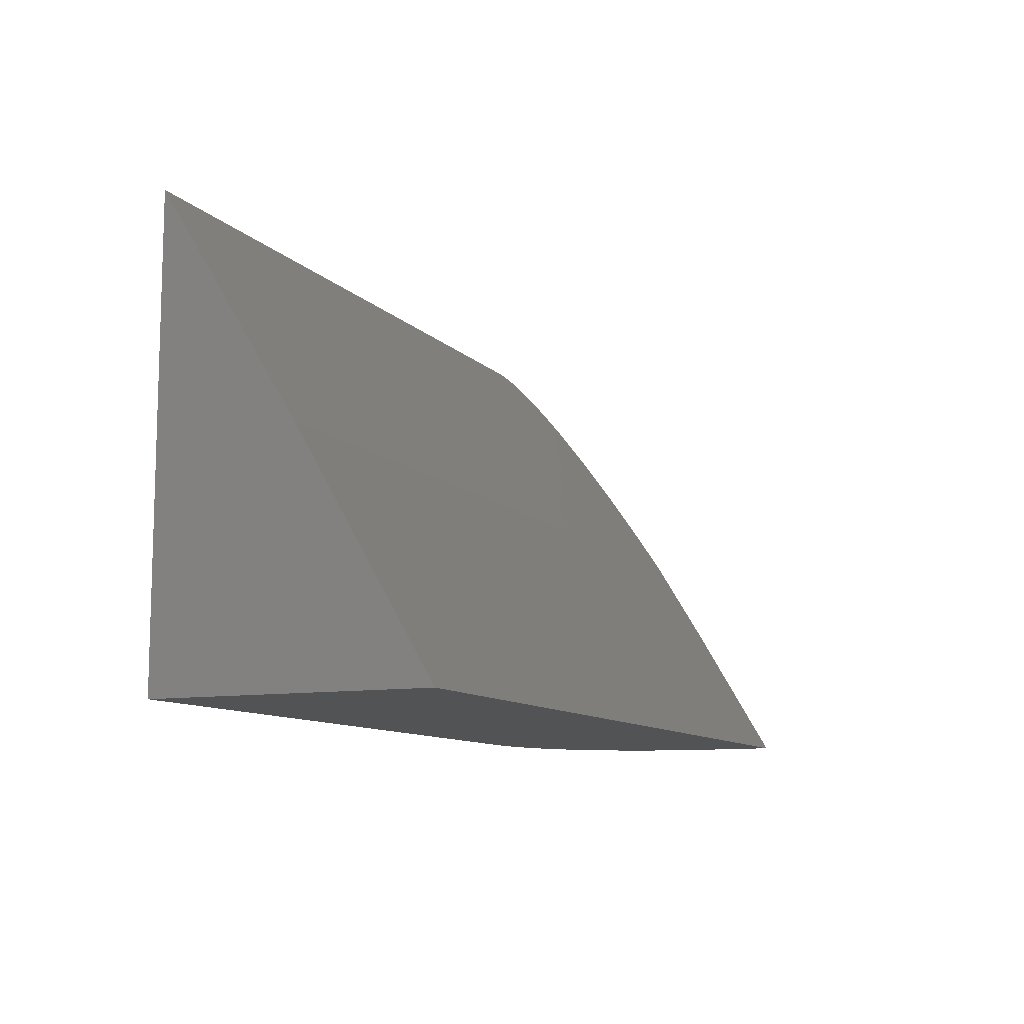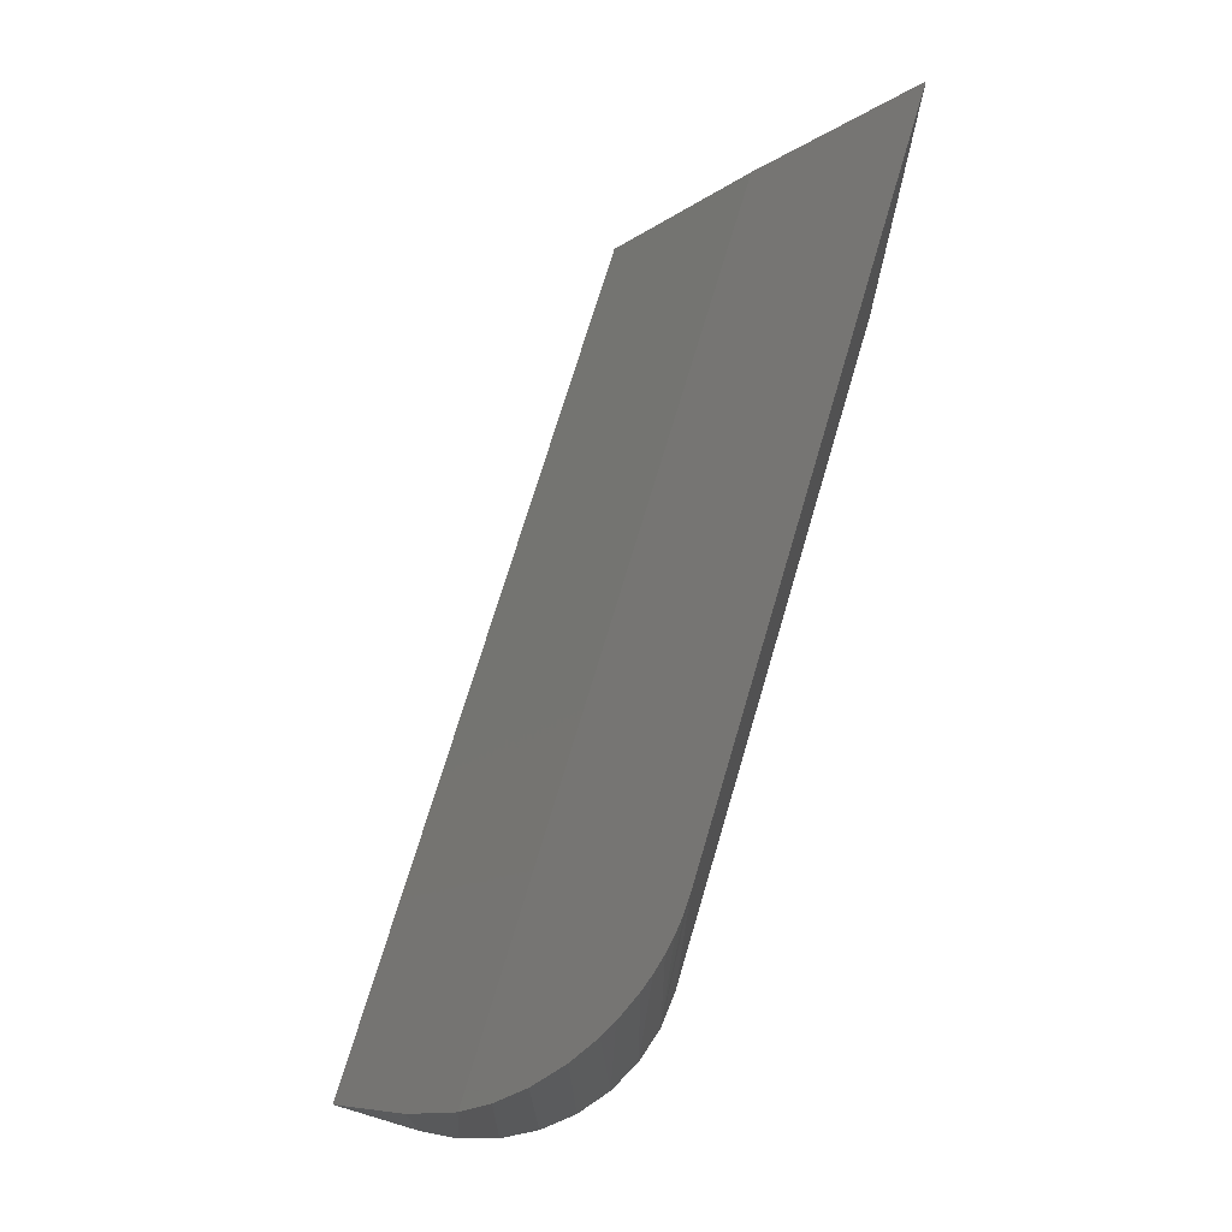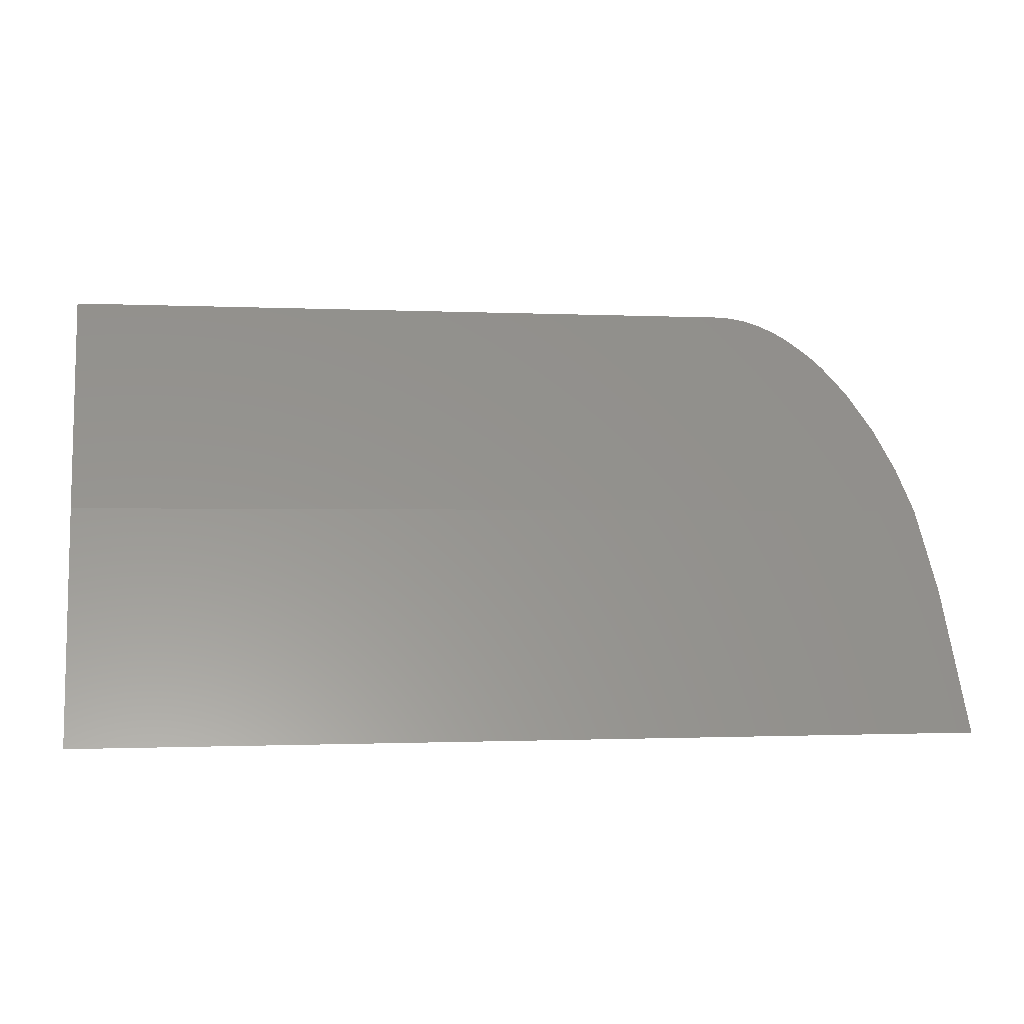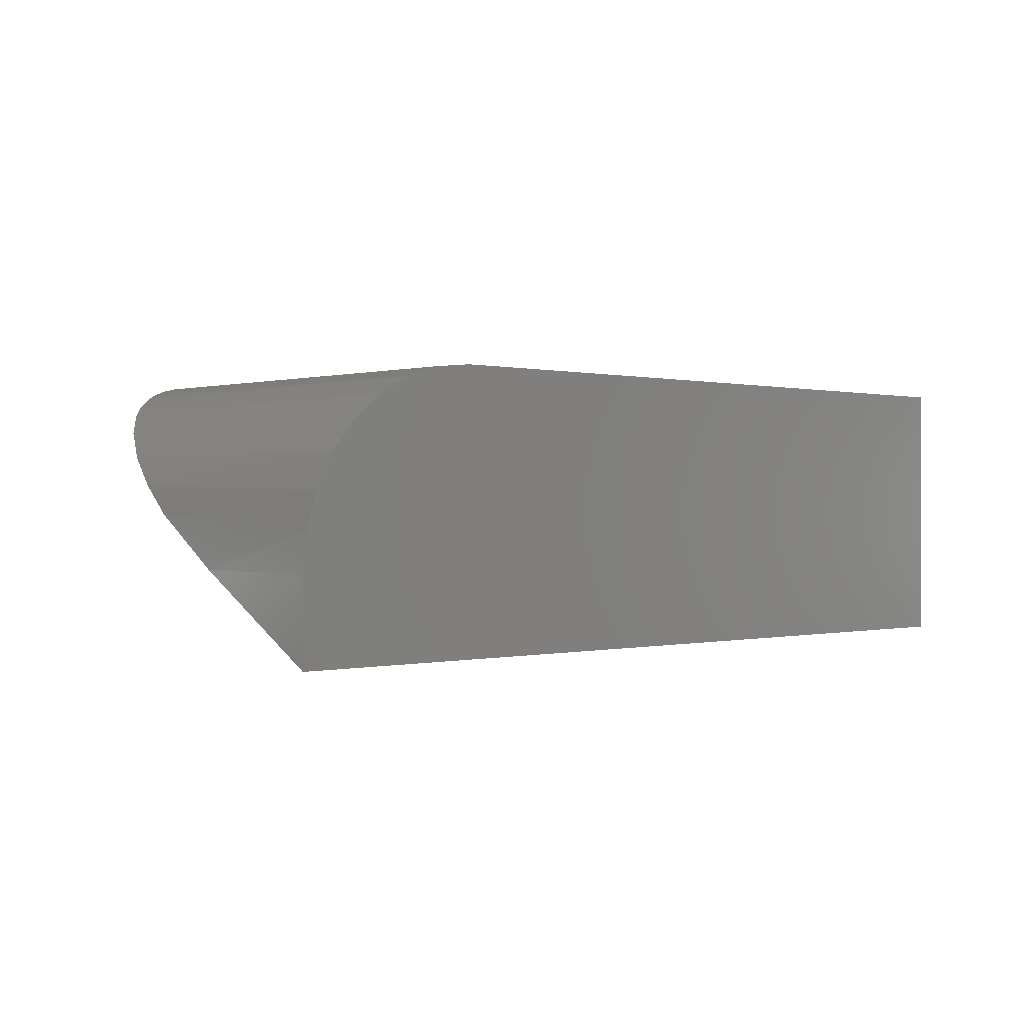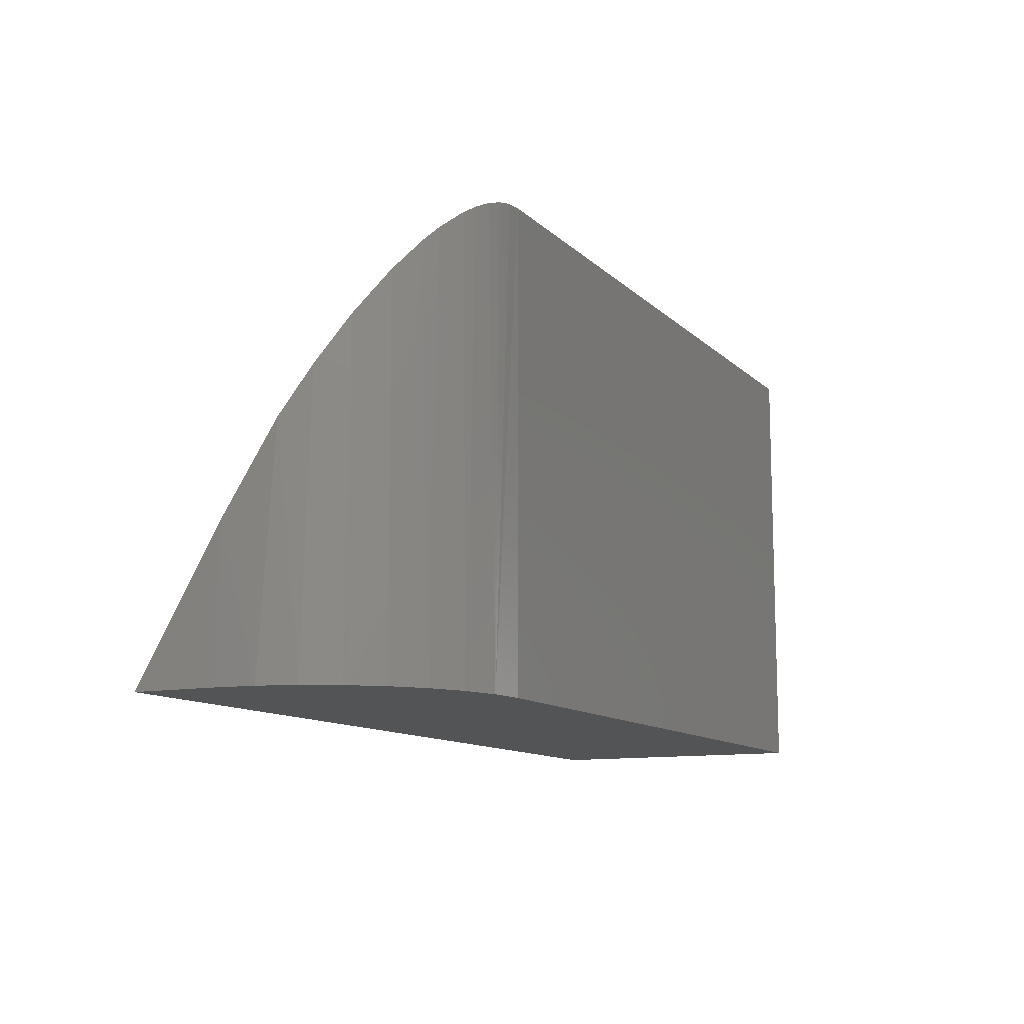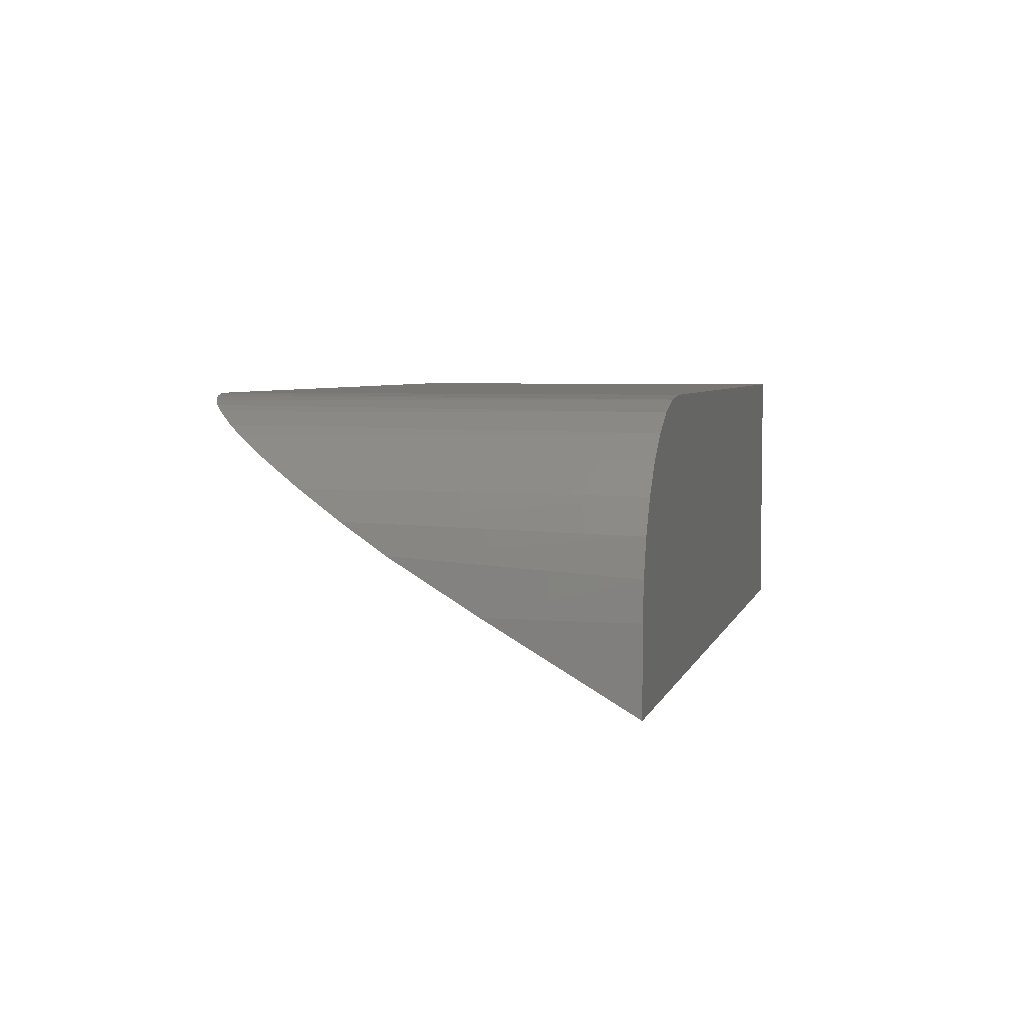
<metadata>
{"format":"stl","ext":"stl","renderer":"f3d","projection":"perspective","resolution":1024,"background":"white","views":[{"elev":-10.3,"azim":-65.9,"up":"+Z"},{"elev":71.8,"azim":106.5,"up":"+Z"},{"elev":-1.0,"azim":-10.3,"up":"+Z"},{"elev":0.0,"azim":137.1,"up":"+Y"},{"elev":-11.4,"azim":116.2,"up":"+Z"},{"elev":4.8,"azim":104.0,"up":"+Y"}]}
</metadata>
<code>
# stl→obj: 27 verts, 50 faces
v 0.75 0.09219 -0.06964
v 0.75 0.02344 -0.1875
v 0.75 0.09219 -0.1875
v -1.052e-17 0.134 0.001974
v 0 0.02344 -0.1875
v 0.7443 0.134 0.001974
v 0.7357 0.1574 0.03993
v 0.7228 0.1802 0.07695
v 0.7048 0.2021 0.1124
v 0.6866 0.2179 0.138
v 0.6757 0.2252 0.1498
v 0.6572 0.235 0.1657
v 0.6453 0.2397 0.1733
v 0.6324 0.2436 0.1796
v 0.6198 0.2462 0.1839
v 0.6067 0.2479 0.1866
v 0.5938 0.2484 0.1875
v -2.082e-17 0.2484 0.1875
v 7.648e-34 0.2484 -0.1875
v 0.5938 0.2484 -0.1875
v 0.6242 0.2454 -0.1875
v 0.6535 0.2365 -0.1875
v 0.6806 0.2221 -0.1875
v 0.7042 0.2027 -0.1875
v 0.7237 0.179 -0.1875
v 0.7381 0.152 -0.1875
v 0.747 0.1227 -0.1875
f 1 2 3
f 4 5 6
f 6 5 2
f 6 2 1
f 6 7 8
f 6 8 9
f 6 9 10
f 6 10 11
f 6 11 12
f 6 12 13
f 6 13 14
f 6 14 15
f 6 15 16
f 6 16 17
f 6 17 18
f 6 18 4
f 19 18 20
f 20 18 17
f 2 5 19
f 2 19 20
f 2 20 21
f 2 21 22
f 2 22 23
f 2 23 24
f 2 24 25
f 2 25 26
f 2 26 27
f 2 27 3
f 13 12 22
f 25 7 26
f 3 27 1
f 6 1 27
f 6 27 26
f 6 26 7
f 20 17 21
f 21 17 16
f 21 16 15
f 13 22 14
f 14 22 21
f 14 21 15
f 22 12 23
f 23 12 11
f 23 11 10
f 23 10 24
f 24 10 9
f 24 9 25
f 25 9 8
f 25 8 7
f 5 4 19
f 4 18 19

</code>
